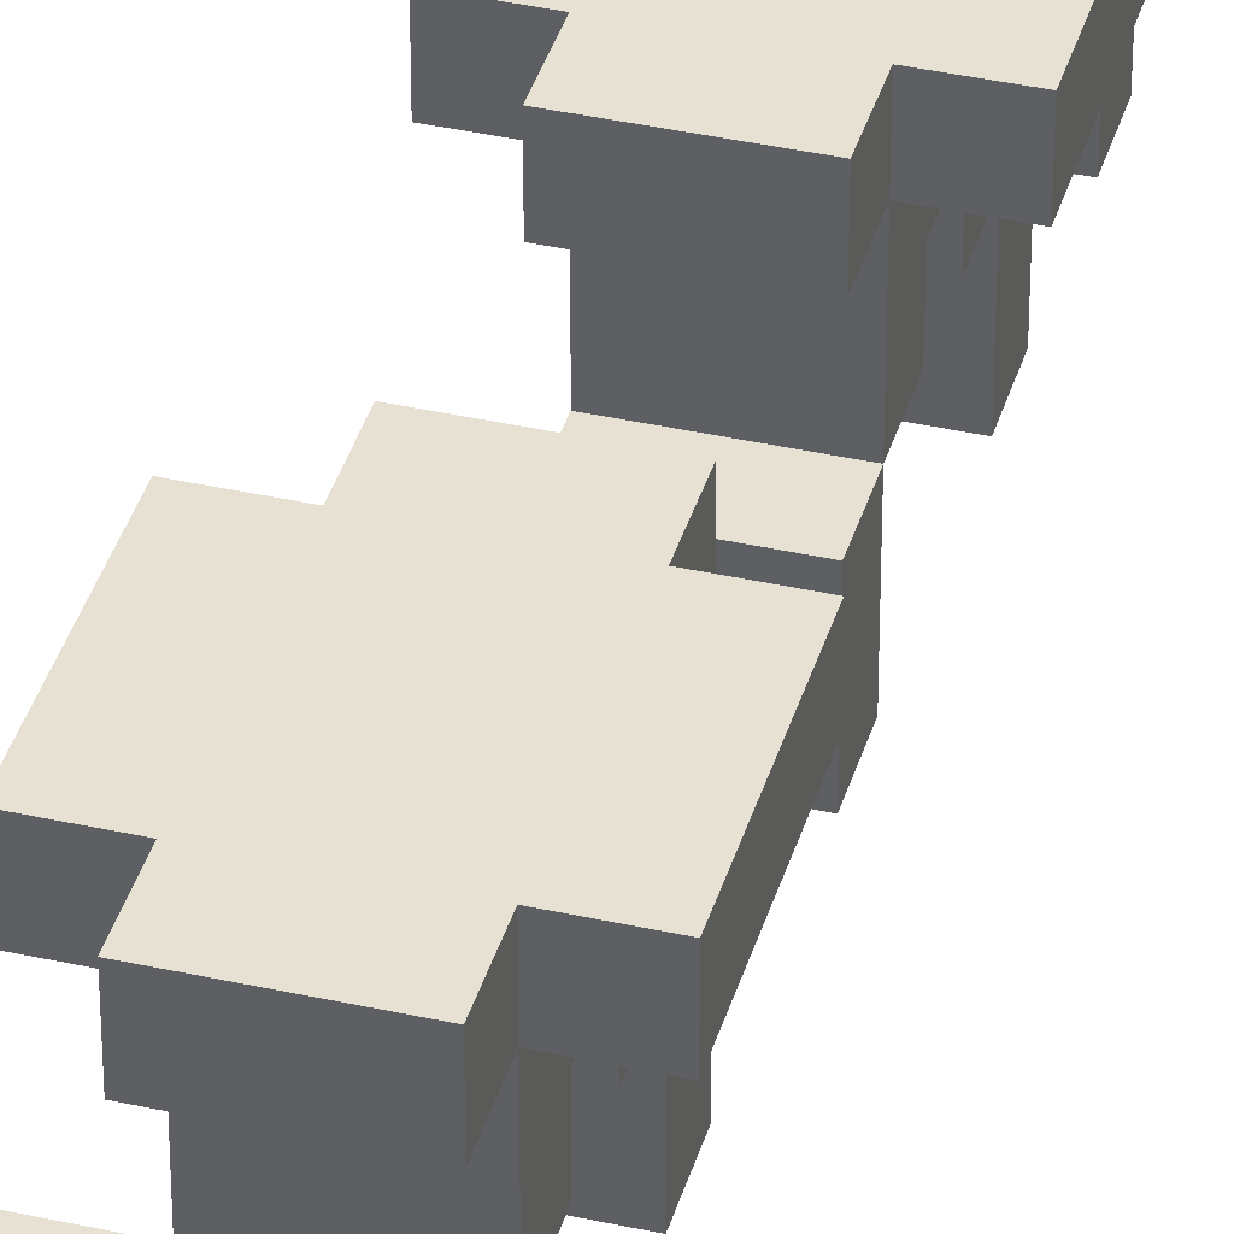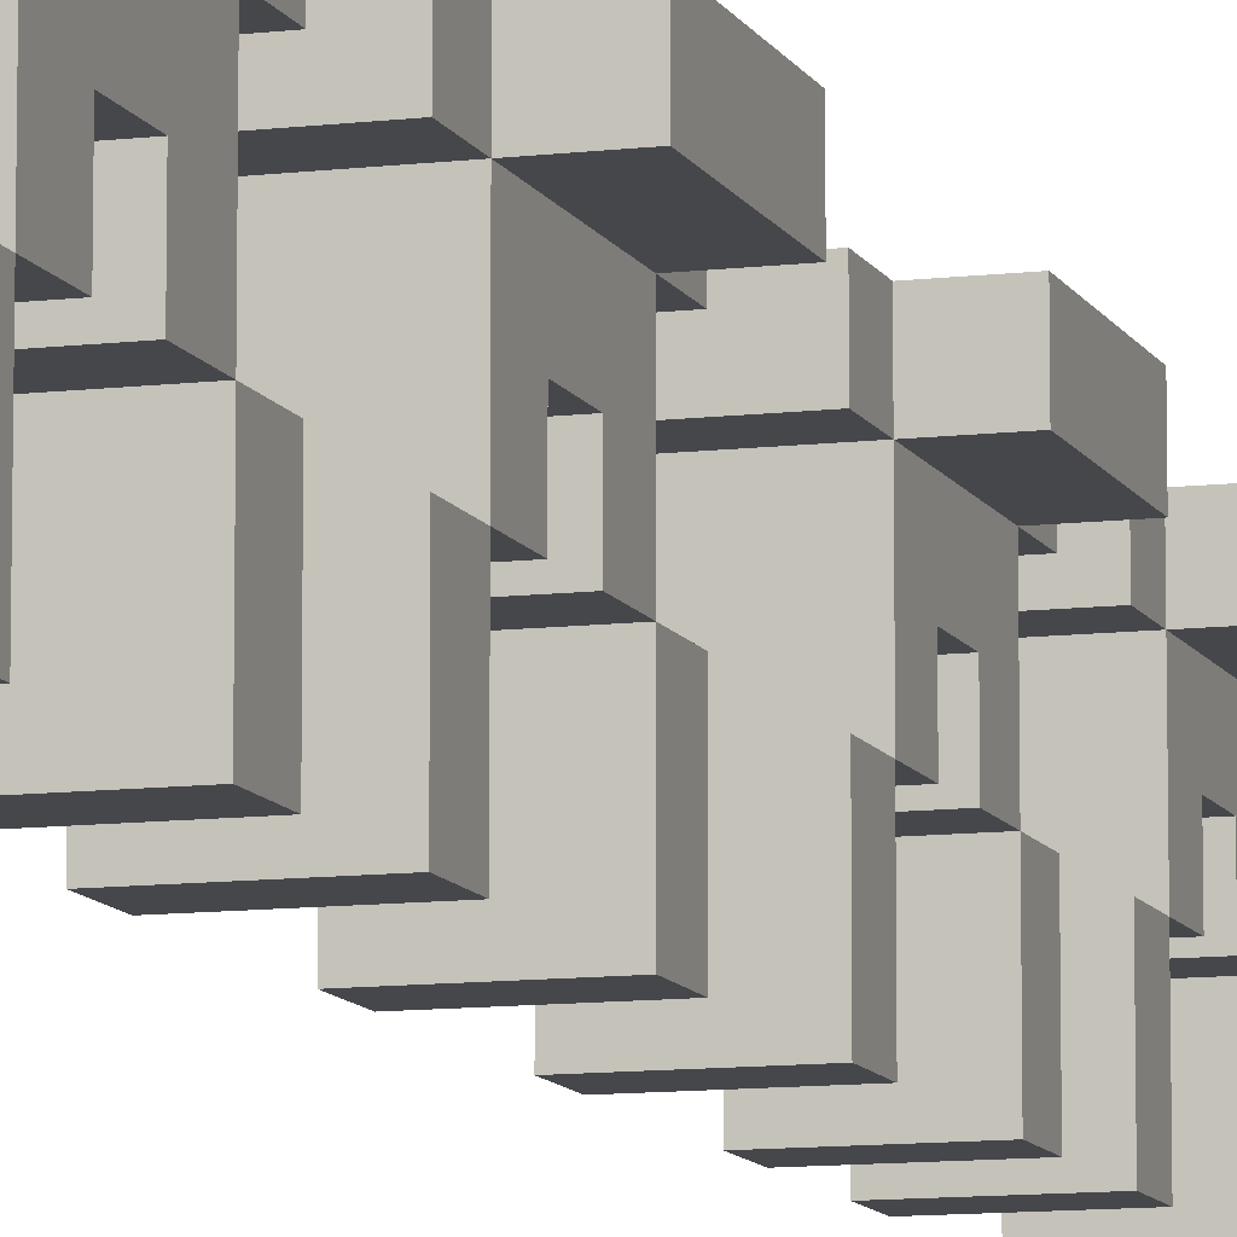
<metadata>
{"format":"obj","ext":"obj","renderer":"f3d","projection":"perspective","resolution":1024,"background":"white","views":[{"elev":38.6,"azim":-164.3,"up":"+Y"},{"elev":-10.2,"azim":17.3,"up":"+Y"}]}
</metadata>
<code>
o
v 4.9 2.4 -1.1
v 4.9 2.4 -1.4
v 4.9 2.4 -1.8
v 4.9 2.4 -2.1
v 4.9 2.4 -2.6
v 4.9 2.4 -2.9
v 4.9 2.4 -3.3
v 4.9 2.4 -3.6
v 4.9 2.5 -1.1
v 4.9 2.5 -1.4
v 4.9 2.5 -1.8
v 4.9 2.5 -2.1
v 4.9 2.5 -2.6
v 4.9 2.5 -2.9
v 4.9 2.5 -3.3
v 4.9 2.5 -3.6
v 5 2 -1
v 5 2 -1.1
v 5 2 -1.4
v 5 2 -1.5
v 5 2 -1.7
v 5 2 -1.8
v 5 2 -2.1
v 5 2 -2.2
v 5 2 -2.5
v 5 2 -2.6
v 5 2 -2.9
v 5 2 -3
v 5 2 -3.2
v 5 2 -3.3
v 5 2 -3.6
v 5 2 -3.7
v 5 2.2 -1
v 5 2.2 -1.1
v 5 2.2 -1.2
v 5 2.2 -1.3
v 5 2.2 -1.4
v 5 2.2 -1.5
v 5 2.2 -1.7
v 5 2.2 -1.8
v 5 2.2 -1.9
v 5 2.2 -2
v 5 2.2 -2.1
v 5 2.2 -2.2
v 5 2.2 -2.5
v 5 2.2 -2.6
v 5 2.2 -2.7
v 5 2.2 -2.8
v 5 2.2 -2.9
v 5 2.2 -3
v 5 2.2 -3.2
v 5 2.2 -3.3
v 5 2.2 -3.4
v 5 2.2 -3.5
v 5 2.2 -3.6
v 5 2.2 -3.7
v 5 2.3 -1.2
v 5 2.3 -1.3
v 5 2.3 -1.9
v 5 2.3 -2
v 5 2.3 -2.7
v 5 2.3 -2.8
v 5 2.3 -3.4
v 5 2.3 -3.5
v 5 2.4 -1
v 5 2.4 -1.1
v 5 2.4 -1.4
v 5 2.4 -1.5
v 5 2.4 -1.7
v 5 2.4 -1.8
v 5 2.4 -2.1
v 5 2.4 -2.2
v 5 2.4 -2.5
v 5 2.4 -2.6
v 5 2.4 -2.9
v 5 2.4 -3
v 5 2.4 -3.2
v 5 2.4 -3.3
v 5 2.4 -3.6
v 5 2.4 -3.7
v 5 2.5 -1
v 5 2.5 -1.1
v 5 2.5 -1.4
v 5 2.5 -1.5
v 5 2.5 -1.7
v 5 2.5 -1.8
v 5 2.5 -2.1
v 5 2.5 -2.2
v 5 2.5 -2.5
v 5 2.5 -2.6
v 5 2.5 -2.9
v 5 2.5 -3
v 5 2.5 -3.2
v 5 2.5 -3.3
v 5 2.5 -3.6
v 5 2.5 -3.7
v 5.2 2 -1
v 5.2 2 -1.1
v 5.2 2 -1.4
v 5.2 2 -1.5
v 5.2 2 -1.7
v 5.2 2 -1.8
v 5.2 2 -2.1
v 5.2 2 -2.2
v 5.2 2 -2.5
v 5.2 2 -2.6
v 5.2 2 -2.9
v 5.2 2 -3
v 5.2 2 -3.2
v 5.2 2 -3.3
v 5.2 2 -3.6
v 5.2 2 -3.7
v 5.2 2.2 -1
v 5.2 2.2 -1.1
v 5.2 2.2 -1.2
v 5.2 2.2 -1.3
v 5.2 2.2 -1.4
v 5.2 2.2 -1.5
v 5.2 2.2 -1.7
v 5.2 2.2 -1.8
v 5.2 2.2 -1.9
v 5.2 2.2 -2
v 5.2 2.2 -2.1
v 5.2 2.2 -2.2
v 5.2 2.2 -2.5
v 5.2 2.2 -2.6
v 5.2 2.2 -2.7
v 5.2 2.2 -2.8
v 5.2 2.2 -2.9
v 5.2 2.2 -3
v 5.2 2.2 -3.2
v 5.2 2.2 -3.3
v 5.2 2.2 -3.4
v 5.2 2.2 -3.5
v 5.2 2.2 -3.6
v 5.2 2.2 -3.7
v 5.2 2.3 -1.2
v 5.2 2.3 -1.3
v 5.2 2.3 -1.9
v 5.2 2.3 -2
v 5.2 2.3 -2.7
v 5.2 2.3 -2.8
v 5.2 2.3 -3.4
v 5.2 2.3 -3.5
v 5.2 2.4 -1
v 5.2 2.4 -1.1
v 5.2 2.4 -1.4
v 5.2 2.4 -1.5
v 5.2 2.4 -1.7
v 5.2 2.4 -1.8
v 5.2 2.4 -2.1
v 5.2 2.4 -2.2
v 5.2 2.4 -2.5
v 5.2 2.4 -2.6
v 5.2 2.4 -2.9
v 5.2 2.4 -3
v 5.2 2.4 -3.2
v 5.2 2.4 -3.3
v 5.2 2.4 -3.6
v 5.2 2.4 -3.7
v 5.2 2.5 -1
v 5.2 2.5 -1.1
v 5.2 2.5 -1.4
v 5.2 2.5 -1.5
v 5.2 2.5 -1.7
v 5.2 2.5 -1.8
v 5.2 2.5 -2.1
v 5.2 2.5 -2.2
v 5.2 2.5 -2.5
v 5.2 2.5 -2.6
v 5.2 2.5 -2.9
v 5.2 2.5 -3
v 5.2 2.5 -3.2
v 5.2 2.5 -3.3
v 5.2 2.5 -3.6
v 5.2 2.5 -3.7
v 5.3 2.4 -1.1
v 5.3 2.4 -1.4
v 5.3 2.4 -1.8
v 5.3 2.4 -2.1
v 5.3 2.4 -2.6
v 5.3 2.4 -2.9
v 5.3 2.4 -3.3
v 5.3 2.4 -3.6
v 5.3 2.5 -1.1
v 5.3 2.5 -1.4
v 5.3 2.5 -1.8
v 5.3 2.5 -2.1
v 5.3 2.5 -2.6
v 5.3 2.5 -2.9
v 5.3 2.5 -3.3
v 5.3 2.5 -3.6
v 5 2 -1
v 5 2.2 -1
v 5 2.4 -1
v 5 2.5 -1
v 5.2 2 -1
v 5.2 2.2 -1
v 5.2 2.4 -1
v 5.2 2.5 -1
v 4.9 2.4 -1.1
v 4.9 2.5 -1.1
v 5 2.2 -1.1
v 5 2.4 -1.1
v 5 2.5 -1.1
v 5.2 2.2 -1.1
v 5.2 2.4 -1.1
v 5.2 2.5 -1.1
v 5.3 2.4 -1.1
v 5.3 2.5 -1.1
v 5 2.2 -1.3
v 5 2.3 -1.3
v 5.2 2.2 -1.3
v 5.2 2.3 -1.3
v 5 2 -1.4
v 5 2.2 -1.4
v 5.2 2 -1.4
v 5.2 2.2 -1.4
v 5 2 -1.7
v 5 2.2 -1.7
v 5 2.4 -1.7
v 5 2.5 -1.7
v 5.2 2 -1.7
v 5.2 2.2 -1.7
v 5.2 2.4 -1.7
v 5.2 2.5 -1.7
v 4.9 2.4 -1.8
v 4.9 2.5 -1.8
v 5 2.2 -1.8
v 5 2.4 -1.8
v 5 2.5 -1.8
v 5.2 2.2 -1.8
v 5.2 2.4 -1.8
v 5.2 2.5 -1.8
v 5.3 2.4 -1.8
v 5.3 2.5 -1.8
v 5 2.2 -2
v 5 2.3 -2
v 5.2 2.2 -2
v 5.2 2.3 -2
v 5 2 -2.1
v 5 2.2 -2.1
v 5.2 2 -2.1
v 5.2 2.2 -2.1
v 5 2 -2.5
v 5 2.2 -2.5
v 5 2.4 -2.5
v 5 2.5 -2.5
v 5.2 2 -2.5
v 5.2 2.2 -2.5
v 5.2 2.4 -2.5
v 5.2 2.5 -2.5
v 4.9 2.4 -2.6
v 4.9 2.5 -2.6
v 5 2.2 -2.6
v 5 2.4 -2.6
v 5 2.5 -2.6
v 5.2 2.2 -2.6
v 5.2 2.4 -2.6
v 5.2 2.5 -2.6
v 5.3 2.4 -2.6
v 5.3 2.5 -2.6
v 5 2.2 -2.8
v 5 2.3 -2.8
v 5.2 2.2 -2.8
v 5.2 2.3 -2.8
v 5 2 -2.9
v 5 2.2 -2.9
v 5.2 2 -2.9
v 5.2 2.2 -2.9
v 5 2 -3.2
v 5 2.2 -3.2
v 5 2.4 -3.2
v 5 2.5 -3.2
v 5.2 2 -3.2
v 5.2 2.2 -3.2
v 5.2 2.4 -3.2
v 5.2 2.5 -3.2
v 4.9 2.4 -3.3
v 4.9 2.5 -3.3
v 5 2.2 -3.3
v 5 2.4 -3.3
v 5 2.5 -3.3
v 5.2 2.2 -3.3
v 5.2 2.4 -3.3
v 5.2 2.5 -3.3
v 5.3 2.4 -3.3
v 5.3 2.5 -3.3
v 5 2.2 -3.5
v 5 2.3 -3.5
v 5.2 2.2 -3.5
v 5.2 2.3 -3.5
v 5 2 -3.6
v 5 2.2 -3.6
v 5.2 2 -3.6
v 5.2 2.2 -3.6
v 5 2 -1.1
v 5 2.2 -1.1
v 5.2 2 -1.1
v 5.2 2.2 -1.1
v 5 2.2 -1.2
v 5 2.3 -1.2
v 5.2 2.2 -1.2
v 5.2 2.3 -1.2
v 4.9 2.4 -1.4
v 4.9 2.5 -1.4
v 5 2.2 -1.4
v 5 2.4 -1.4
v 5 2.5 -1.4
v 5.2 2.2 -1.4
v 5.2 2.4 -1.4
v 5.2 2.5 -1.4
v 5.3 2.4 -1.4
v 5.3 2.5 -1.4
v 5 2 -1.5
v 5 2.2 -1.5
v 5 2.4 -1.5
v 5 2.5 -1.5
v 5.2 2 -1.5
v 5.2 2.2 -1.5
v 5.2 2.4 -1.5
v 5.2 2.5 -1.5
v 5 2 -1.8
v 5 2.2 -1.8
v 5.2 2 -1.8
v 5.2 2.2 -1.8
v 5 2.2 -1.9
v 5 2.3 -1.9
v 5.2 2.2 -1.9
v 5.2 2.3 -1.9
v 4.9 2.4 -2.1
v 4.9 2.5 -2.1
v 5 2.2 -2.1
v 5 2.4 -2.1
v 5 2.5 -2.1
v 5.2 2.2 -2.1
v 5.2 2.4 -2.1
v 5.2 2.5 -2.1
v 5.3 2.4 -2.1
v 5.3 2.5 -2.1
v 5 2 -2.2
v 5 2.2 -2.2
v 5 2.4 -2.2
v 5 2.5 -2.2
v 5.2 2 -2.2
v 5.2 2.2 -2.2
v 5.2 2.4 -2.2
v 5.2 2.5 -2.2
v 5 2 -2.6
v 5 2.2 -2.6
v 5.2 2 -2.6
v 5.2 2.2 -2.6
v 5 2.2 -2.7
v 5 2.3 -2.7
v 5.2 2.2 -2.7
v 5.2 2.3 -2.7
v 4.9 2.4 -2.9
v 4.9 2.5 -2.9
v 5 2.2 -2.9
v 5 2.4 -2.9
v 5 2.5 -2.9
v 5.2 2.2 -2.9
v 5.2 2.4 -2.9
v 5.2 2.5 -2.9
v 5.3 2.4 -2.9
v 5.3 2.5 -2.9
v 5 2 -3
v 5 2.2 -3
v 5 2.4 -3
v 5 2.5 -3
v 5.2 2 -3
v 5.2 2.2 -3
v 5.2 2.4 -3
v 5.2 2.5 -3
v 5 2 -3.3
v 5 2.2 -3.3
v 5.2 2 -3.3
v 5.2 2.2 -3.3
v 5 2.2 -3.4
v 5 2.3 -3.4
v 5.2 2.2 -3.4
v 5.2 2.3 -3.4
v 4.9 2.4 -3.6
v 4.9 2.5 -3.6
v 5 2.2 -3.6
v 5 2.4 -3.6
v 5 2.5 -3.6
v 5.2 2.2 -3.6
v 5.2 2.4 -3.6
v 5.2 2.5 -3.6
v 5.3 2.4 -3.6
v 5.3 2.5 -3.6
v 5 2 -3.7
v 5 2.2 -3.7
v 5 2.4 -3.7
v 5 2.5 -3.7
v 5.2 2 -3.7
v 5.2 2.2 -3.7
v 5.2 2.4 -3.7
v 5.2 2.5 -3.7
v 5 2 -1
v 5.2 2 -1
v 5 2 -1.1
v 5.2 2 -1.1
v 5 2 -1.4
v 5.2 2 -1.4
v 5 2 -1.5
v 5.2 2 -1.5
v 5 2 -1.7
v 5.2 2 -1.7
v 5 2 -1.8
v 5.2 2 -1.8
v 5 2 -2.1
v 5.2 2 -2.1
v 5 2 -2.2
v 5.2 2 -2.2
v 5 2 -2.5
v 5.2 2 -2.5
v 5 2 -2.6
v 5.2 2 -2.6
v 5 2 -2.9
v 5.2 2 -2.9
v 5 2 -3
v 5.2 2 -3
v 5 2 -3.2
v 5.2 2 -3.2
v 5 2 -3.3
v 5.2 2 -3.3
v 5 2 -3.6
v 5.2 2 -3.6
v 5 2 -3.7
v 5.2 2 -3.7
v 5 2.2 -1.1
v 5.2 2.2 -1.1
v 5 2.2 -1.2
v 5.2 2.2 -1.2
v 5 2.2 -1.3
v 5.2 2.2 -1.3
v 5 2.2 -1.4
v 5.2 2.2 -1.4
v 5 2.2 -1.8
v 5.2 2.2 -1.8
v 5 2.2 -1.9
v 5.2 2.2 -1.9
v 5 2.2 -2
v 5.2 2.2 -2
v 5 2.2 -2.1
v 5.2 2.2 -2.1
v 5 2.2 -2.6
v 5.2 2.2 -2.6
v 5 2.2 -2.7
v 5.2 2.2 -2.7
v 5 2.2 -2.8
v 5.2 2.2 -2.8
v 5 2.2 -2.9
v 5.2 2.2 -2.9
v 5 2.2 -3.3
v 5.2 2.2 -3.3
v 5 2.2 -3.4
v 5.2 2.2 -3.4
v 5 2.2 -3.5
v 5.2 2.2 -3.5
v 5 2.2 -3.6
v 5.2 2.2 -3.6
v 5 2.3 -1.2
v 5.2 2.3 -1.2
v 5 2.3 -1.3
v 5.2 2.3 -1.3
v 5 2.3 -1.9
v 5.2 2.3 -1.9
v 5 2.3 -2
v 5.2 2.3 -2
v 5 2.3 -2.7
v 5.2 2.3 -2.7
v 5 2.3 -2.8
v 5.2 2.3 -2.8
v 5 2.3 -3.4
v 5.2 2.3 -3.4
v 5 2.3 -3.5
v 5.2 2.3 -3.5
v 5 2.4 -1
v 5.2 2.4 -1
v 4.9 2.4 -1.1
v 5 2.4 -1.1
v 5.2 2.4 -1.1
v 5.3 2.4 -1.1
v 4.9 2.4 -1.4
v 5 2.4 -1.4
v 5.2 2.4 -1.4
v 5.3 2.4 -1.4
v 5 2.4 -1.5
v 5.2 2.4 -1.5
v 5 2.4 -1.7
v 5.2 2.4 -1.7
v 4.9 2.4 -1.8
v 5 2.4 -1.8
v 5.2 2.4 -1.8
v 5.3 2.4 -1.8
v 4.9 2.4 -2.1
v 5 2.4 -2.1
v 5.2 2.4 -2.1
v 5.3 2.4 -2.1
v 5 2.4 -2.2
v 5.2 2.4 -2.2
v 5 2.4 -2.5
v 5.2 2.4 -2.5
v 4.9 2.4 -2.6
v 5 2.4 -2.6
v 5.2 2.4 -2.6
v 5.3 2.4 -2.6
v 4.9 2.4 -2.9
v 5 2.4 -2.9
v 5.2 2.4 -2.9
v 5.3 2.4 -2.9
v 5 2.4 -3
v 5.2 2.4 -3
v 5 2.4 -3.2
v 5.2 2.4 -3.2
v 4.9 2.4 -3.3
v 5 2.4 -3.3
v 5.2 2.4 -3.3
v 5.3 2.4 -3.3
v 4.9 2.4 -3.6
v 5 2.4 -3.6
v 5.2 2.4 -3.6
v 5.3 2.4 -3.6
v 5 2.4 -3.7
v 5.2 2.4 -3.7
v 5 2.2 -1
v 5.2 2.2 -1
v 5 2.2 -1.1
v 5.2 2.2 -1.1
v 5 2.2 -1.4
v 5.2 2.2 -1.4
v 5 2.2 -1.5
v 5.2 2.2 -1.5
v 5 2.2 -1.7
v 5.2 2.2 -1.7
v 5 2.2 -1.8
v 5.2 2.2 -1.8
v 5 2.2 -2.1
v 5.2 2.2 -2.1
v 5 2.2 -2.2
v 5.2 2.2 -2.2
v 5 2.2 -2.5
v 5.2 2.2 -2.5
v 5 2.2 -2.6
v 5.2 2.2 -2.6
v 5 2.2 -2.9
v 5.2 2.2 -2.9
v 5 2.2 -3
v 5.2 2.2 -3
v 5 2.2 -3.2
v 5.2 2.2 -3.2
v 5 2.2 -3.3
v 5.2 2.2 -3.3
v 5 2.2 -3.6
v 5.2 2.2 -3.6
v 5 2.2 -3.7
v 5.2 2.2 -3.7
v 5 2.5 -1
v 5.2 2.5 -1
v 4.9 2.5 -1.1
v 5 2.5 -1.1
v 5.2 2.5 -1.1
v 5.3 2.5 -1.1
v 4.9 2.5 -1.4
v 5 2.5 -1.4
v 5.2 2.5 -1.4
v 5.3 2.5 -1.4
v 5 2.5 -1.5
v 5.2 2.5 -1.5
v 5 2.5 -1.7
v 5.2 2.5 -1.7
v 4.9 2.5 -1.8
v 5 2.5 -1.8
v 5.2 2.5 -1.8
v 5.3 2.5 -1.8
v 4.9 2.5 -2.1
v 5 2.5 -2.1
v 5.2 2.5 -2.1
v 5.3 2.5 -2.1
v 5 2.5 -2.2
v 5.2 2.5 -2.2
v 5 2.5 -2.5
v 5.2 2.5 -2.5
v 4.9 2.5 -2.6
v 5 2.5 -2.6
v 5.2 2.5 -2.6
v 5.3 2.5 -2.6
v 4.9 2.5 -2.9
v 5 2.5 -2.9
v 5.2 2.5 -2.9
v 5.3 2.5 -2.9
v 5 2.5 -3
v 5.2 2.5 -3
v 5 2.5 -3.2
v 5.2 2.5 -3.2
v 4.9 2.5 -3.3
v 5 2.5 -3.3
v 5.2 2.5 -3.3
v 5.3 2.5 -3.3
v 4.9 2.5 -3.6
v 5 2.5 -3.6
v 5.2 2.5 -3.6
v 5.3 2.5 -3.6
v 5 2.5 -3.7
v 5.2 2.5 -3.7
f 9 2 1
f 10 2 9
f 11 4 3
f 12 4 11
f 13 6 5
f 14 6 13
f 15 8 7
f 16 8 15
f 33 18 17
f 34 18 33
f 37 20 19
f 38 20 37
f 39 22 21
f 40 22 39
f 43 24 23
f 44 24 43
f 45 26 25
f 46 26 45
f 49 28 27
f 50 28 49
f 51 30 29
f 52 30 51
f 55 32 31
f 56 32 55
f 57 35 34
f 58 37 36
f 59 41 40
f 60 43 42
f 61 47 46
f 62 49 48
f 63 53 52
f 64 55 54
f 66 58 57
f 66 57 34
f 67 37 58
f 67 58 66
f 70 60 59
f 70 59 40
f 71 43 60
f 71 60 70
f 74 62 61
f 74 61 46
f 75 49 62
f 75 62 74
f 78 63 52
f 78 64 63
f 79 55 64
f 79 64 78
f 81 66 65
f 82 66 81
f 83 68 67
f 84 68 83
f 85 70 69
f 86 70 85
f 87 72 71
f 88 72 87
f 89 74 73
f 90 74 89
f 91 76 75
f 92 76 91
f 93 78 77
f 94 78 93
f 95 80 79
f 96 80 95
f 97 98 113
f 113 98 114
f 99 100 117
f 117 100 118
f 101 102 119
f 119 102 120
f 103 104 123
f 123 104 124
f 105 106 125
f 125 106 126
f 107 108 129
f 129 108 130
f 109 110 131
f 131 110 132
f 111 112 135
f 135 112 136
f 114 115 137
f 116 117 138
f 120 121 139
f 122 123 140
f 126 127 141
f 128 129 142
f 132 133 143
f 134 135 144
f 137 138 146
f 114 137 146
f 138 117 147
f 146 138 147
f 139 140 150
f 120 139 150
f 140 123 151
f 150 140 151
f 141 142 154
f 126 141 154
f 142 129 155
f 154 142 155
f 132 143 158
f 143 144 158
f 144 135 159
f 158 144 159
f 145 146 161
f 161 146 162
f 147 148 163
f 163 148 164
f 149 150 165
f 165 150 166
f 151 152 167
f 167 152 168
f 153 154 169
f 169 154 170
f 155 156 171
f 171 156 172
f 157 158 173
f 173 158 174
f 159 160 175
f 175 160 176
f 177 178 185
f 185 178 186
f 179 180 187
f 187 180 188
f 181 182 189
f 189 182 190
f 183 184 191
f 191 184 192
f 197 194 193
f 198 194 197
f 199 196 195
f 200 196 199
f 204 202 201
f 205 202 204
f 206 204 203
f 207 204 206
f 209 208 207
f 210 208 209
f 213 212 211
f 214 212 213
f 217 216 215
f 218 216 217
f 223 220 219
f 224 220 223
f 225 222 221
f 226 222 225
f 230 228 227
f 231 228 230
f 232 230 229
f 233 230 232
f 235 234 233
f 236 234 235
f 239 238 237
f 240 238 239
f 243 242 241
f 244 242 243
f 249 246 245
f 250 246 249
f 251 248 247
f 252 248 251
f 256 254 253
f 257 254 256
f 258 256 255
f 259 256 258
f 261 260 259
f 262 260 261
f 265 264 263
f 266 264 265
f 269 268 267
f 270 268 269
f 275 272 271
f 276 272 275
f 277 274 273
f 278 274 277
f 282 280 279
f 283 280 282
f 284 282 281
f 285 282 284
f 287 286 285
f 288 286 287
f 291 290 289
f 292 290 291
f 295 294 293
f 296 294 295
f 297 298 299
f 299 298 300
f 301 302 303
f 303 302 304
f 305 306 308
f 308 306 309
f 307 308 310
f 310 308 311
f 311 312 313
f 313 312 314
f 315 316 319
f 319 316 320
f 317 318 321
f 321 318 322
f 323 324 325
f 325 324 326
f 327 328 329
f 329 328 330
f 331 332 334
f 334 332 335
f 333 334 336
f 336 334 337
f 337 338 339
f 339 338 340
f 341 342 345
f 345 342 346
f 343 344 347
f 347 344 348
f 349 350 351
f 351 350 352
f 353 354 355
f 355 354 356
f 357 358 360
f 360 358 361
f 359 360 362
f 362 360 363
f 363 364 365
f 365 364 366
f 367 368 371
f 371 368 372
f 369 370 373
f 373 370 374
f 375 376 377
f 377 376 378
f 379 380 381
f 381 380 382
f 383 384 386
f 386 384 387
f 385 386 388
f 388 386 389
f 389 390 391
f 391 390 392
f 393 394 397
f 397 394 398
f 395 396 399
f 399 396 400
f 403 402 401
f 404 402 403
f 407 406 405
f 408 406 407
f 411 410 409
f 412 410 411
f 415 414 413
f 416 414 415
f 419 418 417
f 420 418 419
f 423 422 421
f 424 422 423
f 427 426 425
f 428 426 427
f 431 430 429
f 432 430 431
f 435 434 433
f 436 434 435
f 439 438 437
f 440 438 439
f 443 442 441
f 444 442 443
f 447 446 445
f 448 446 447
f 451 450 449
f 452 450 451
f 455 454 453
f 456 454 455
f 459 458 457
f 460 458 459
f 463 462 461
f 464 462 463
f 467 466 465
f 468 466 467
f 471 470 469
f 472 470 471
f 475 474 473
f 476 474 475
f 479 478 477
f 480 478 479
f 484 482 481
f 485 482 484
f 487 484 483
f 488 484 487
f 489 486 485
f 490 486 489
f 491 489 488
f 492 489 491
f 496 494 493
f 497 494 496
f 499 496 495
f 500 496 499
f 501 498 497
f 502 498 501
f 503 501 500
f 504 501 503
f 508 506 505
f 509 506 508
f 511 508 507
f 512 508 511
f 513 510 509
f 514 510 513
f 515 513 512
f 516 513 515
f 520 518 517
f 521 518 520
f 523 520 519
f 524 520 523
f 525 522 521
f 526 522 525
f 527 525 524
f 528 525 527
f 529 530 531
f 531 530 532
f 533 534 535
f 535 534 536
f 537 538 539
f 539 538 540
f 541 542 543
f 543 542 544
f 545 546 547
f 547 546 548
f 549 550 551
f 551 550 552
f 553 554 555
f 555 554 556
f 557 558 559
f 559 558 560
f 561 562 564
f 564 562 565
f 563 564 567
f 565 566 567
f 564 565 567
f 567 566 568
f 568 566 569
f 569 566 570
f 568 569 571
f 571 569 572
f 573 574 576
f 576 574 577
f 576 577 579
f 577 578 579
f 575 576 579
f 579 578 580
f 580 578 581
f 581 578 582
f 580 581 583
f 583 581 584
f 585 586 588
f 588 586 589
f 588 589 591
f 589 590 591
f 587 588 591
f 591 590 592
f 592 590 593
f 593 590 594
f 592 593 595
f 595 593 596
f 597 598 600
f 600 598 601
f 600 601 603
f 601 602 603
f 599 600 603
f 603 602 604
f 604 602 605
f 605 602 606
f 604 605 607
f 607 605 608

</code>
